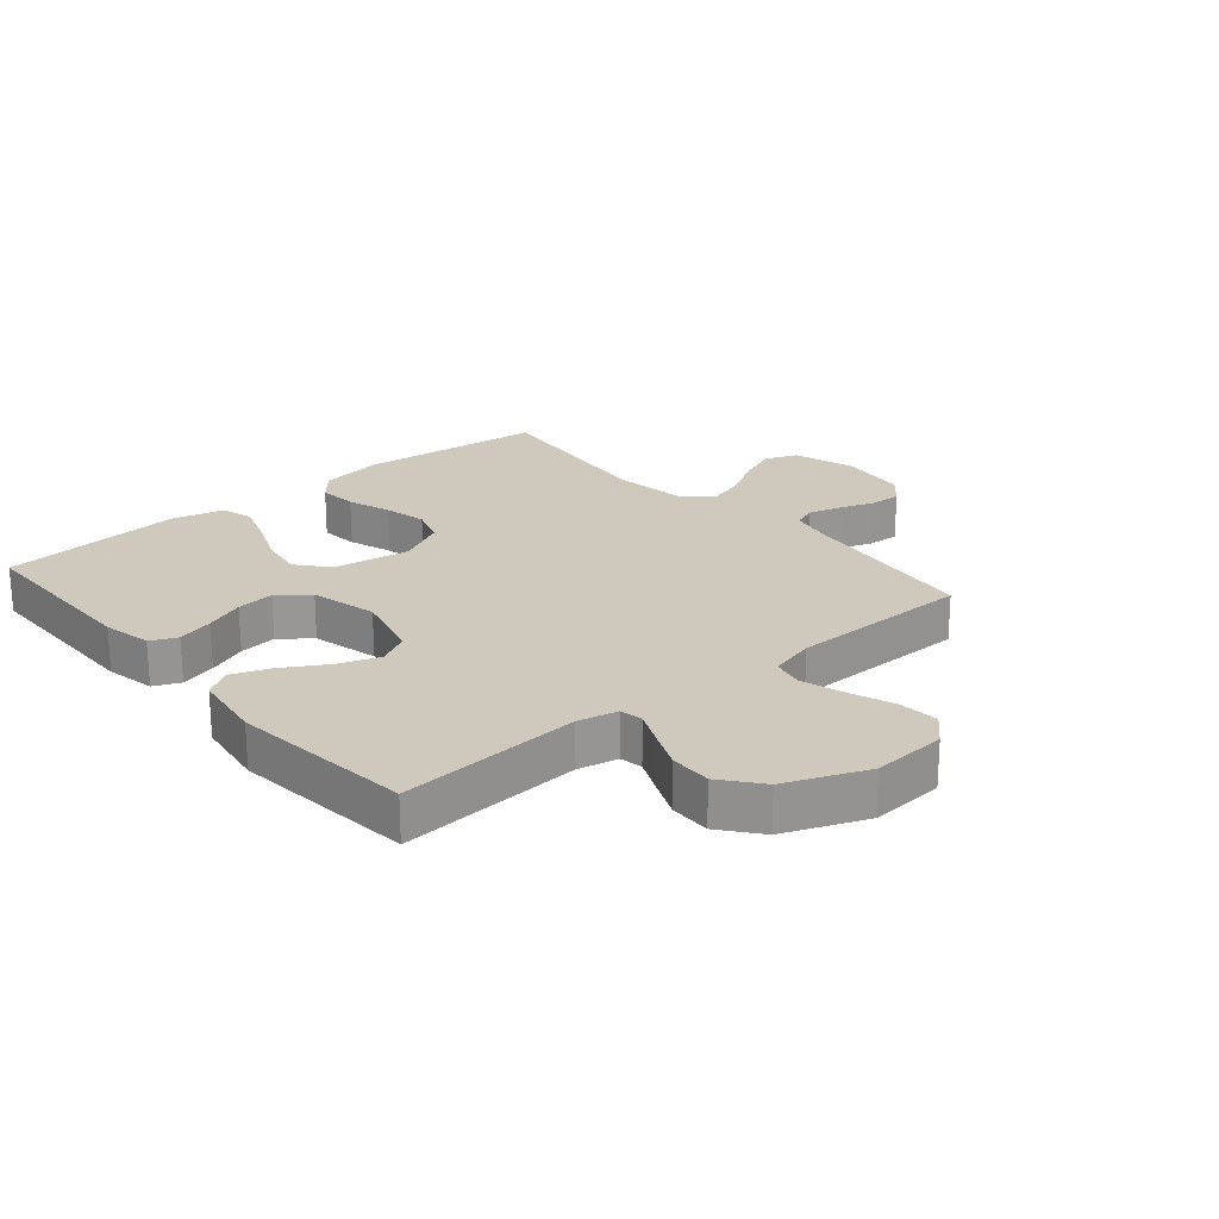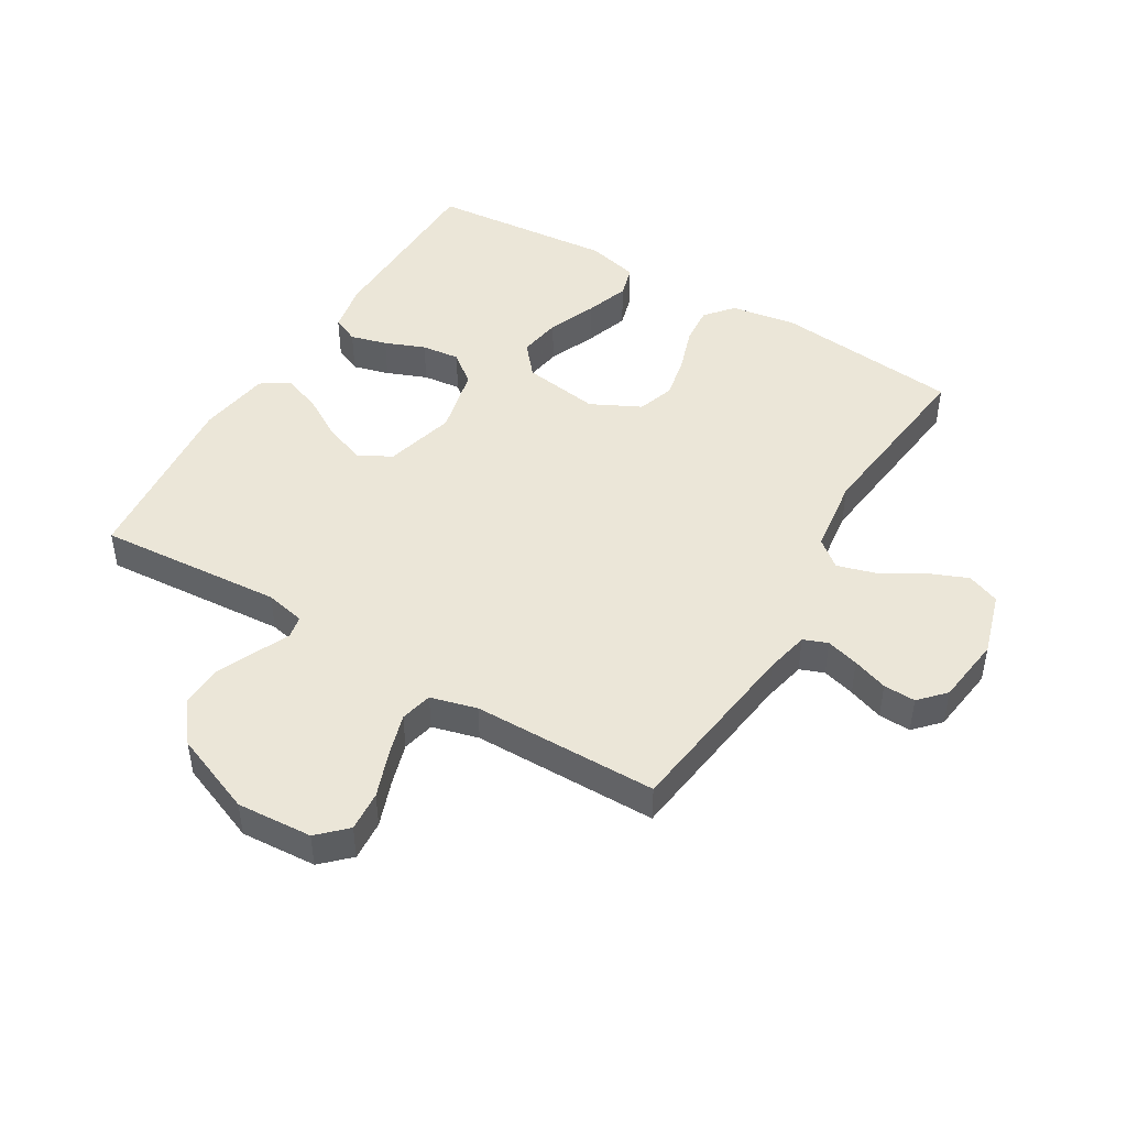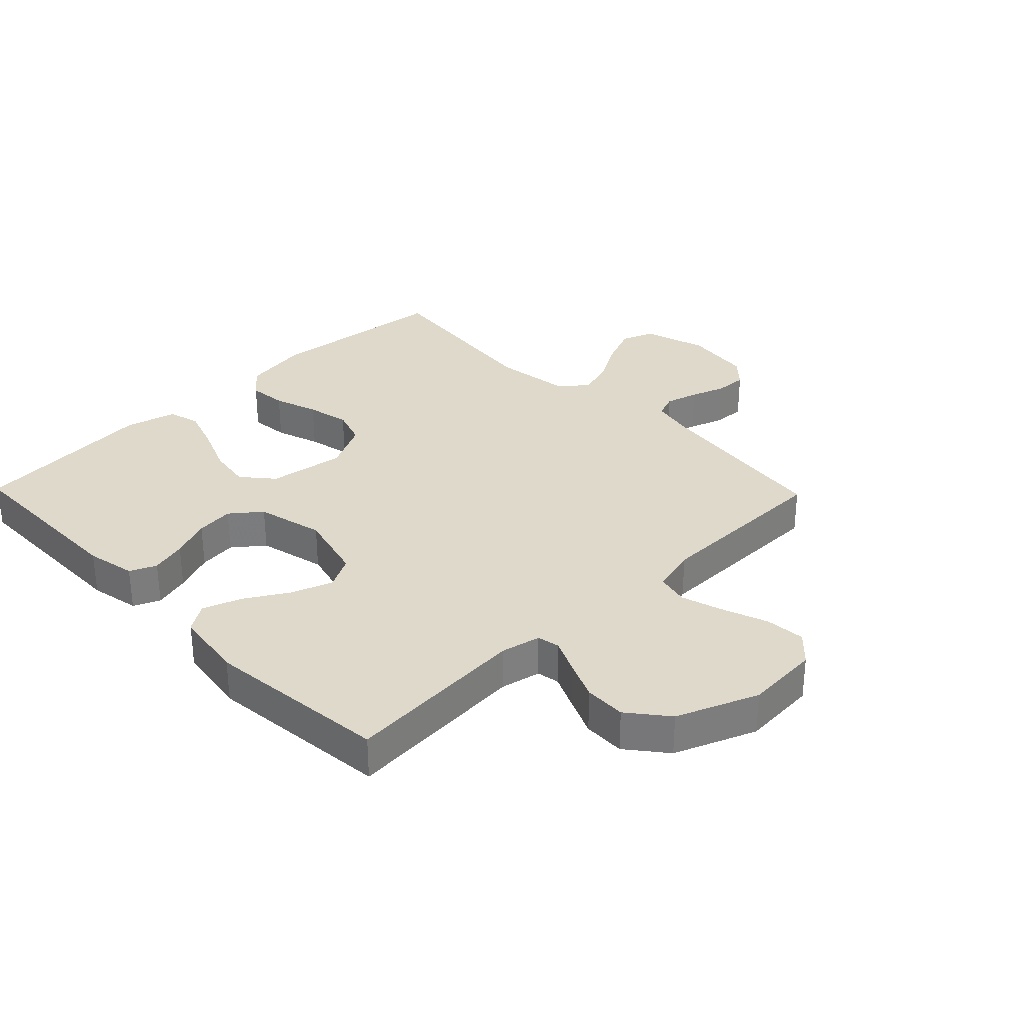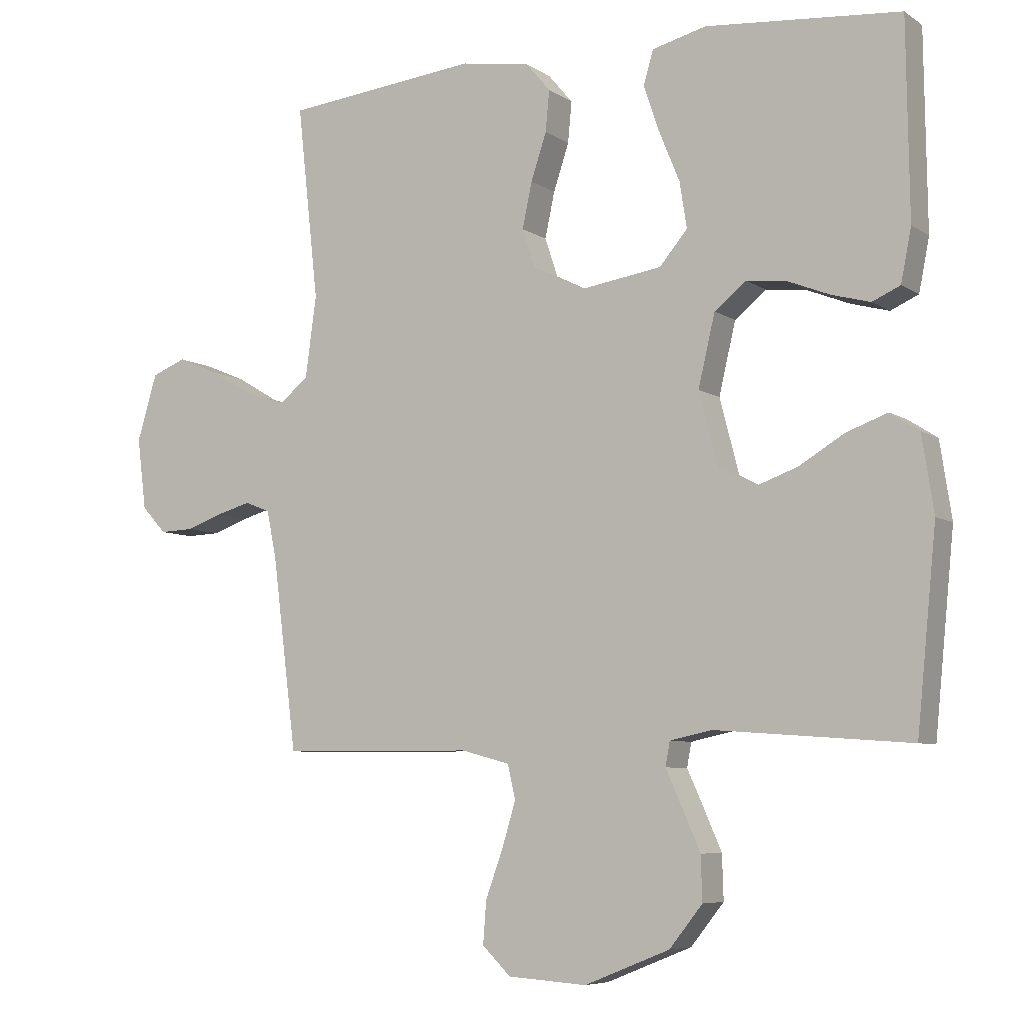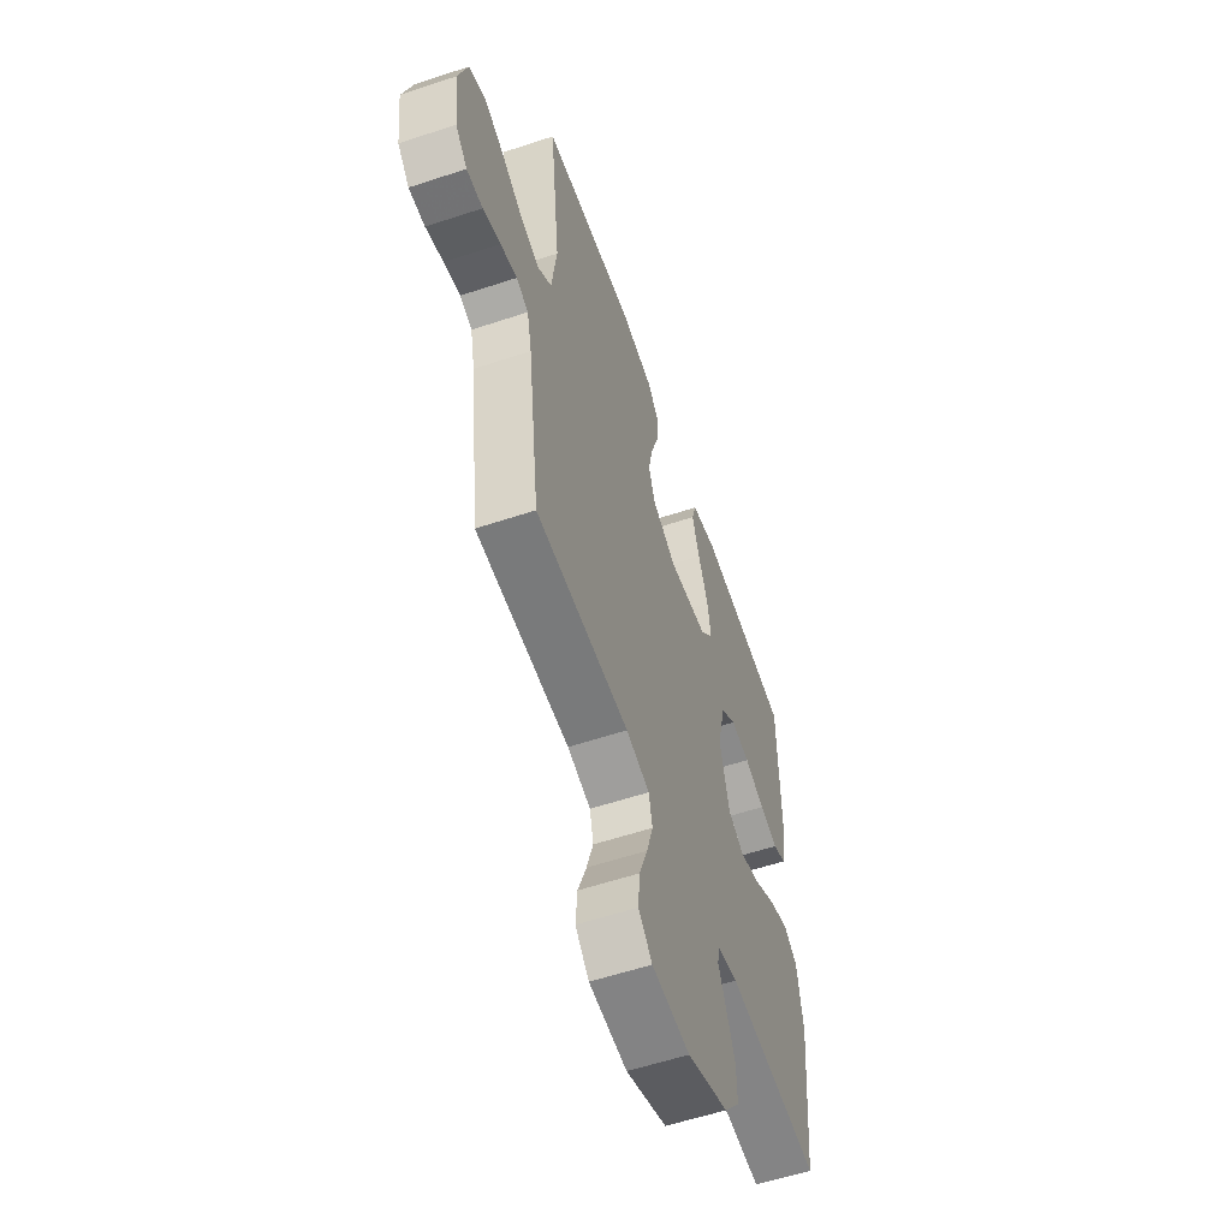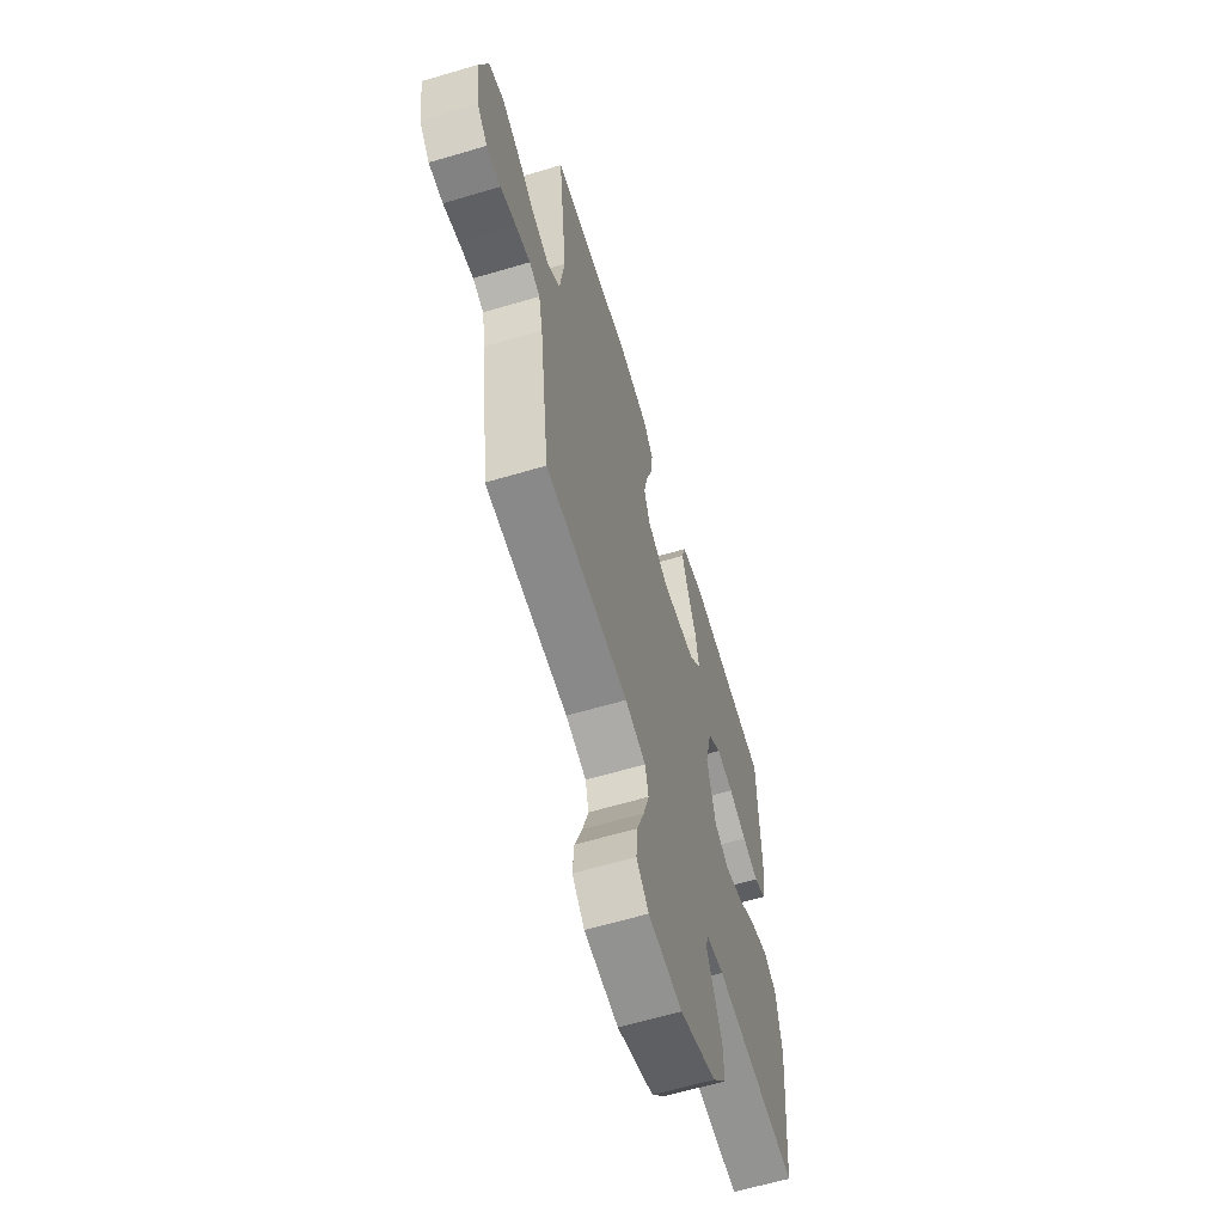
<metadata>
{"format":"obj","ext":"obj","renderer":"f3d","projection":"perspective","resolution":1024,"background":"white","views":[{"elev":22.4,"azim":139.5,"up":"+Y"},{"elev":46.4,"azim":-149.0,"up":"+Y"},{"elev":31.8,"azim":135.8,"up":"+Y"},{"elev":-6.7,"azim":29.5,"up":"+Z"},{"elev":-57.7,"azim":-71.0,"up":"+Z"},{"elev":-62.8,"azim":-73.3,"up":"+Z"}]}
</metadata>
<code>
v -0.5 0.07 -0.5
v -0.538 0.07 -0.2
v -0.553 0.07 -0.129
v -0.592 0.07 -0.114
v -0.645 0.07 -0.129
v -0.702 0.07 -0.149
v -0.754 0.07 -0.151
v -0.792 0.07 -0.11
v -0.806 0.07 0
v -0.775 0.07 0.103
v -0.722 0.07 0.124
v -0.657 0.07 0.097
v -0.589 0.07 0.057
v -0.528 0.07 0.039
v -0.484 0.07 0.075
v -0.467 0.07 0.2
v -0.5 0.07 0.5
v -0.2 0.07 0.531
v -0.093 0.07 0.514
v -0.055 0.07 0.469
v -0.061 0.07 0.406
v -0.085 0.07 0.334
v -0.1 0.07 0.264
v -0.08 0.07 0.204
v 0 0.07 0.164
v 0.125 0.07 0.183
v 0.168 0.07 0.234
v 0.157 0.07 0.304
v 0.125 0.07 0.382
v 0.101 0.07 0.453
v 0.116 0.07 0.505
v 0.2 0.07 0.526
v 0.5 0.07 0.5
v 0.504 0.07 0.2
v 0.488 0.07 0.119
v 0.445 0.07 0.1
v 0.386 0.07 0.116
v 0.321 0.07 0.142
v 0.259 0.07 0.149
v 0.21 0.07 0.11
v 0.184 0.07 0
v 0.214 0.07 -0.115
v 0.267 0.07 -0.143
v 0.334 0.07 -0.119
v 0.404 0.07 -0.077
v 0.467 0.07 -0.054
v 0.512 0.07 -0.083
v 0.53 0.07 -0.2
v 0.5 0.07 -0.5
v 0.2 0.07 -0.478
v 0.135 0.07 -0.492
v 0.128 0.07 -0.529
v 0.153 0.07 -0.584
v 0.181 0.07 -0.648
v 0.183 0.07 -0.716
v 0.132 0.07 -0.78
v 0 0.07 -0.833
v -0.122 0.07 -0.825
v -0.166 0.07 -0.782
v -0.161 0.07 -0.717
v -0.134 0.07 -0.643
v -0.113 0.07 -0.574
v -0.125 0.07 -0.522
v -0.2 0.07 -0.502
v -0.5 0 -0.5
v -0.538 0 -0.2
v -0.553 0 -0.129
v -0.592 0 -0.114
v -0.645 0 -0.129
v -0.702 0 -0.149
v -0.754 0 -0.151
v -0.792 0 -0.11
v -0.806 0 0
v -0.775 0 0.103
v -0.722 0 0.124
v -0.657 0 0.097
v -0.589 0 0.057
v -0.528 0 0.039
v -0.484 0 0.075
v -0.467 0 0.2
v -0.5 0 0.5
v -0.2 0 0.531
v -0.093 0 0.514
v -0.055 0 0.469
v -0.061 0 0.406
v -0.085 0 0.334
v -0.1 0 0.264
v -0.08 0 0.204
v 0 0 0.164
v 0.125 0 0.183
v 0.168 0 0.234
v 0.157 0 0.304
v 0.125 0 0.382
v 0.101 0 0.453
v 0.116 0 0.505
v 0.2 0 0.526
v 0.5 0 0.5
v 0.504 0 0.2
v 0.488 0 0.119
v 0.445 0 0.1
v 0.386 0 0.116
v 0.321 0 0.142
v 0.259 0 0.149
v 0.21 0 0.11
v 0.184 0 0
v 0.214 0 -0.115
v 0.267 0 -0.143
v 0.334 0 -0.119
v 0.404 0 -0.077
v 0.467 0 -0.054
v 0.512 0 -0.083
v 0.53 0 -0.2
v 0.5 0 -0.5
v 0.2 0 -0.478
v 0.135 0 -0.492
v 0.128 0 -0.529
v 0.153 0 -0.584
v 0.181 0 -0.648
v 0.183 0 -0.716
v 0.132 0 -0.78
v 0 0 -0.833
v -0.122 0 -0.825
v -0.166 0 -0.782
v -0.161 0 -0.717
v -0.134 0 -0.643
v -0.113 0 -0.574
v -0.125 0 -0.522
v -0.2 0 -0.502
f 58 59 60 61
f 58 61 62
f 57 58 62
f 56 57 62 63
f 52 53 54 55
f 52 55 56 63
f 47 48 49 50
f 47 50 51
f 44 45 46 47
f 43 44 47 51
f 42 43 51
f 41 42 51
f 35 36 37 38
f 33 34 35 38
f 33 38 39
f 32 33 39 40
f 28 29 30 31
f 28 31 32 40
f 19 20 21 22
f 19 22 23
f 16 17 18 19
f 15 16 19 23
f 14 15 23 24
f 10 11 12 13
f 10 13 14
f 9 10 14
f 8 9 14
f 5 6 7 8
f 4 5 8 14
f 3 4 14 24
f 64 1 2
f 41 51 52 63
f 27 28 40
f 26 27 40 41
f 25 26 41 63
f 24 25 63 64
f 2 3 24 64
f 125 124 123 122
f 126 125 122
f 126 122 121
f 127 126 121 120
f 119 118 117 116
f 127 120 119 116
f 114 113 112 111
f 115 114 111
f 111 110 109 108
f 115 111 108 107
f 115 107 106
f 115 106 105
f 102 101 100 99
f 102 99 98 97
f 103 102 97
f 104 103 97 96
f 95 94 93 92
f 104 96 95 92
f 86 85 84 83
f 87 86 83
f 83 82 81 80
f 87 83 80 79
f 88 87 79 78
f 77 76 75 74
f 78 77 74
f 78 74 73
f 78 73 72
f 72 71 70 69
f 78 72 69 68
f 88 78 68 67
f 66 65 128
f 127 116 115 105
f 104 92 91
f 105 104 91 90
f 127 105 90 89
f 128 127 89 88
f 128 88 67 66
f 1 65 66 2
f 2 66 67 3
f 3 67 68 4
f 4 68 69 5
f 5 69 70 6
f 6 70 71 7
f 7 71 72 8
f 8 72 73 9
f 9 73 74 10
f 10 74 75 11
f 11 75 76 12
f 12 76 77 13
f 13 77 78 14
f 14 78 79 15
f 15 79 80 16
f 16 80 81 17
f 17 81 82 18
f 18 82 83 19
f 19 83 84 20
f 20 84 85 21
f 21 85 86 22
f 22 86 87 23
f 23 87 88 24
f 24 88 89 25
f 25 89 90 26
f 26 90 91 27
f 27 91 92 28
f 28 92 93 29
f 29 93 94 30
f 30 94 95 31
f 31 95 96 32
f 32 96 97 33
f 33 97 98 34
f 34 98 99 35
f 35 99 100 36
f 36 100 101 37
f 37 101 102 38
f 38 102 103 39
f 39 103 104 40
f 40 104 105 41
f 41 105 106 42
f 42 106 107 43
f 43 107 108 44
f 44 108 109 45
f 45 109 110 46
f 46 110 111 47
f 47 111 112 48
f 48 112 113 49
f 49 113 114 50
f 50 114 115 51
f 51 115 116 52
f 52 116 117 53
f 53 117 118 54
f 54 118 119 55
f 55 119 120 56
f 56 120 121 57
f 57 121 122 58
f 58 122 123 59
f 59 123 124 60
f 60 124 125 61
f 61 125 126 62
f 62 126 127 63
f 63 127 128 64
f 64 128 65 1

</code>
